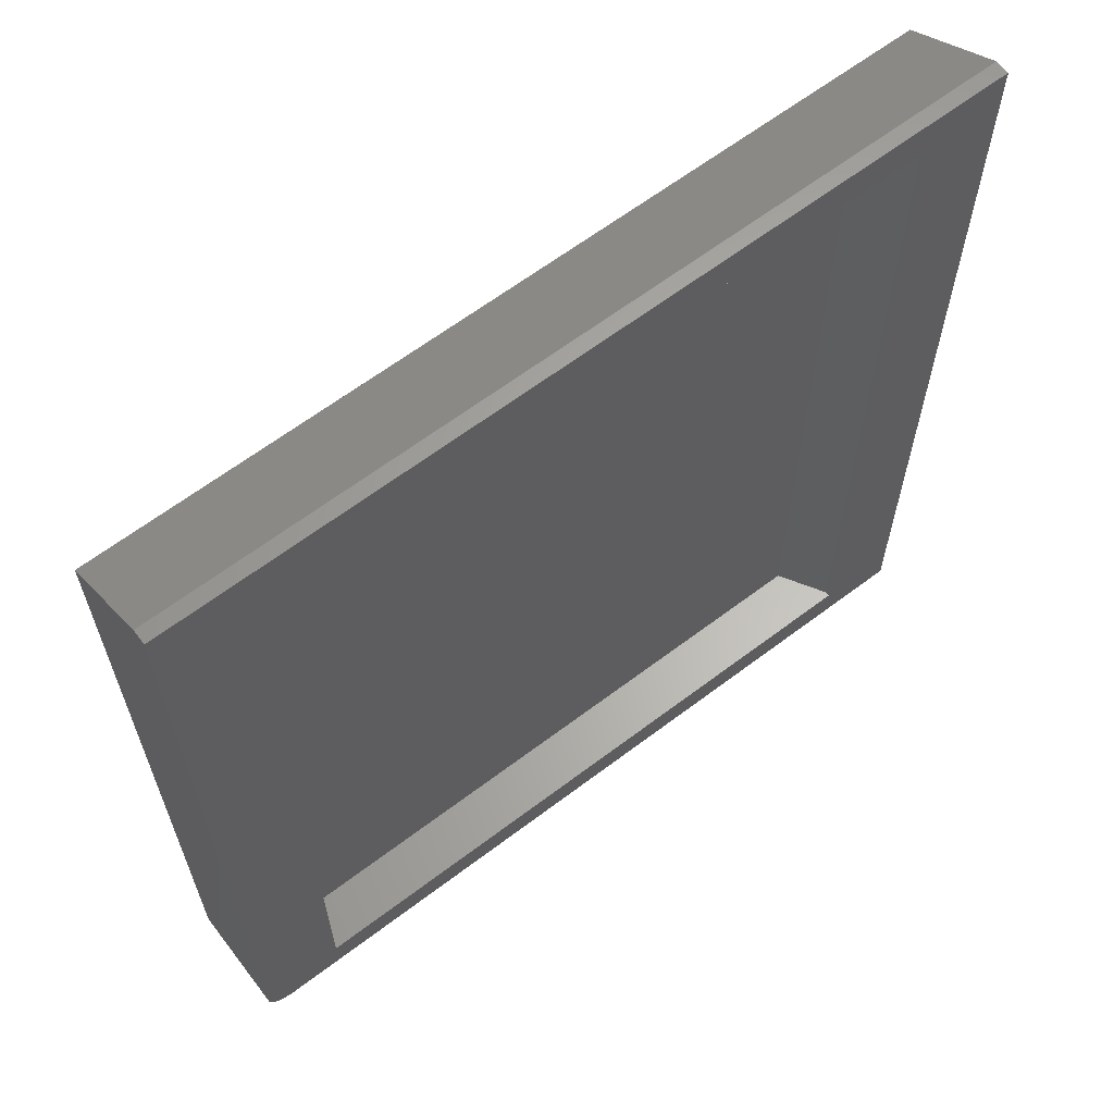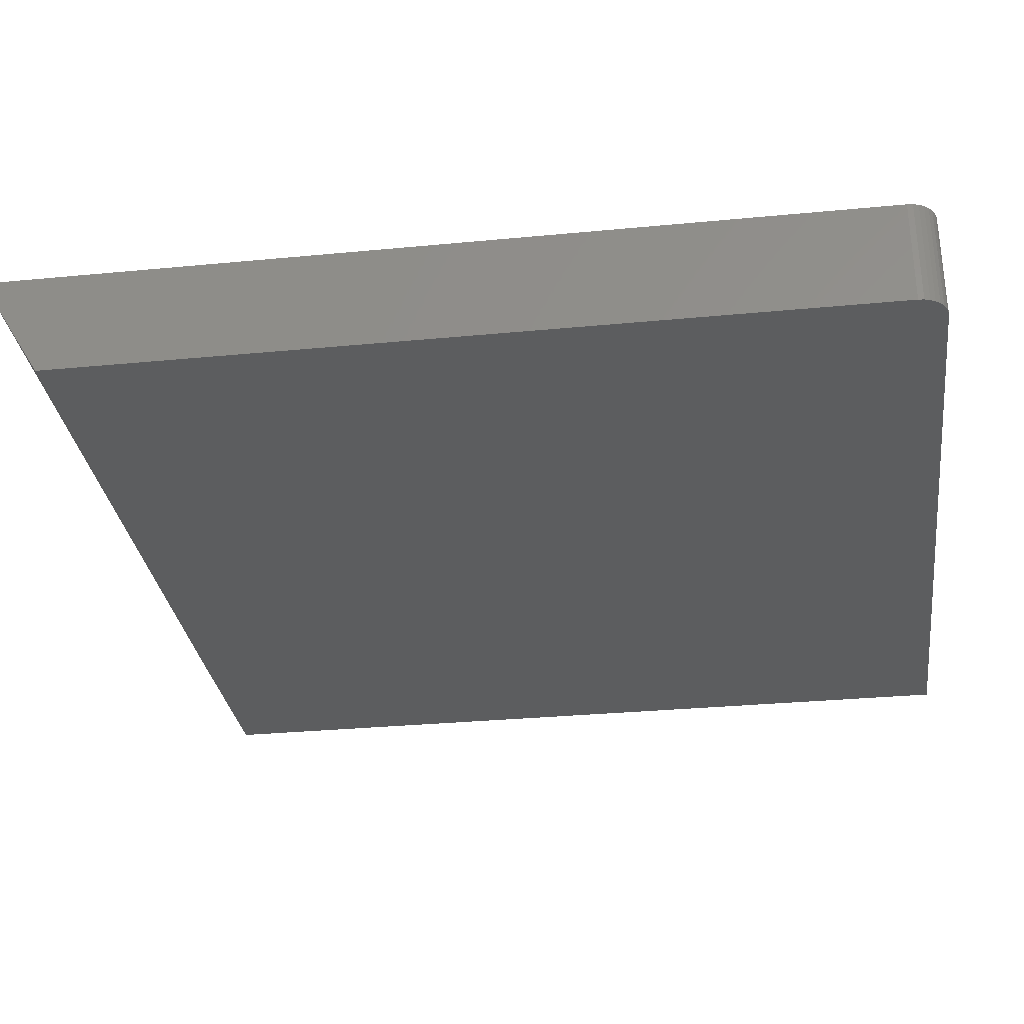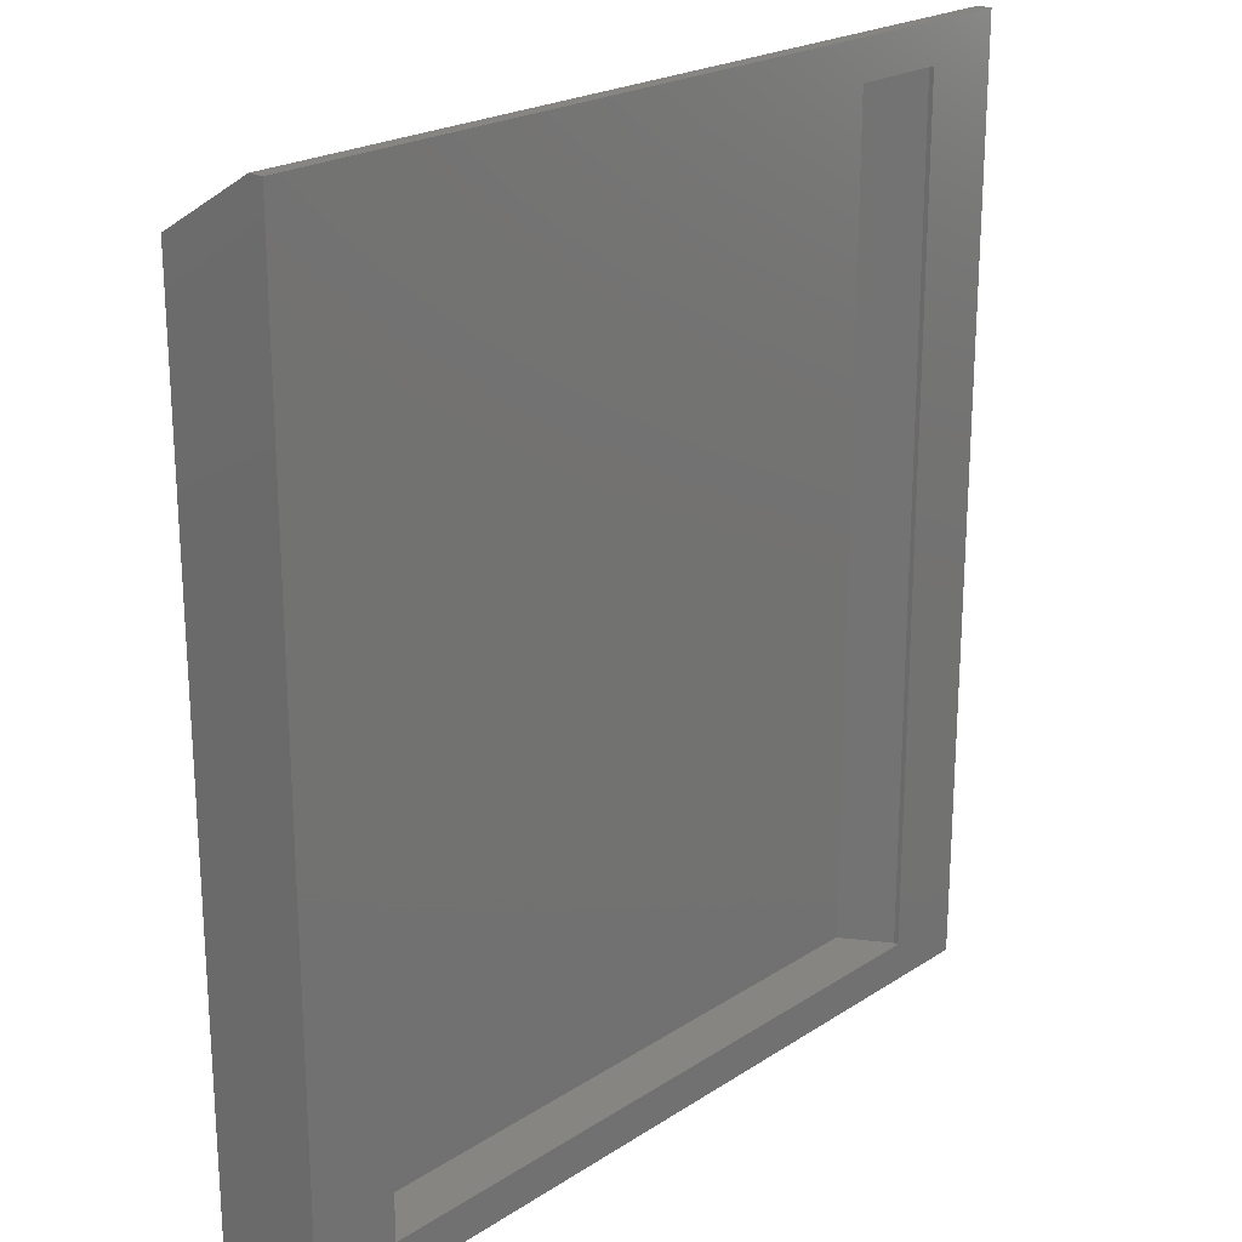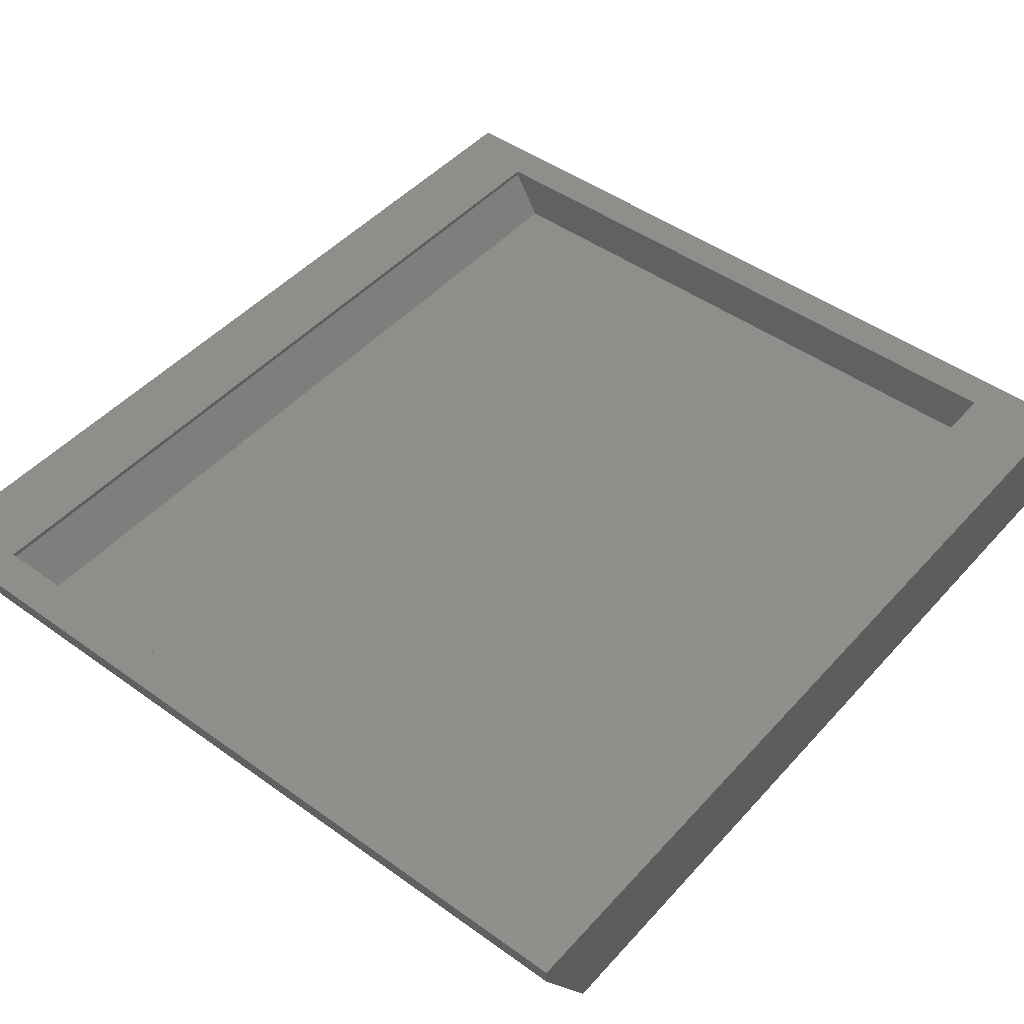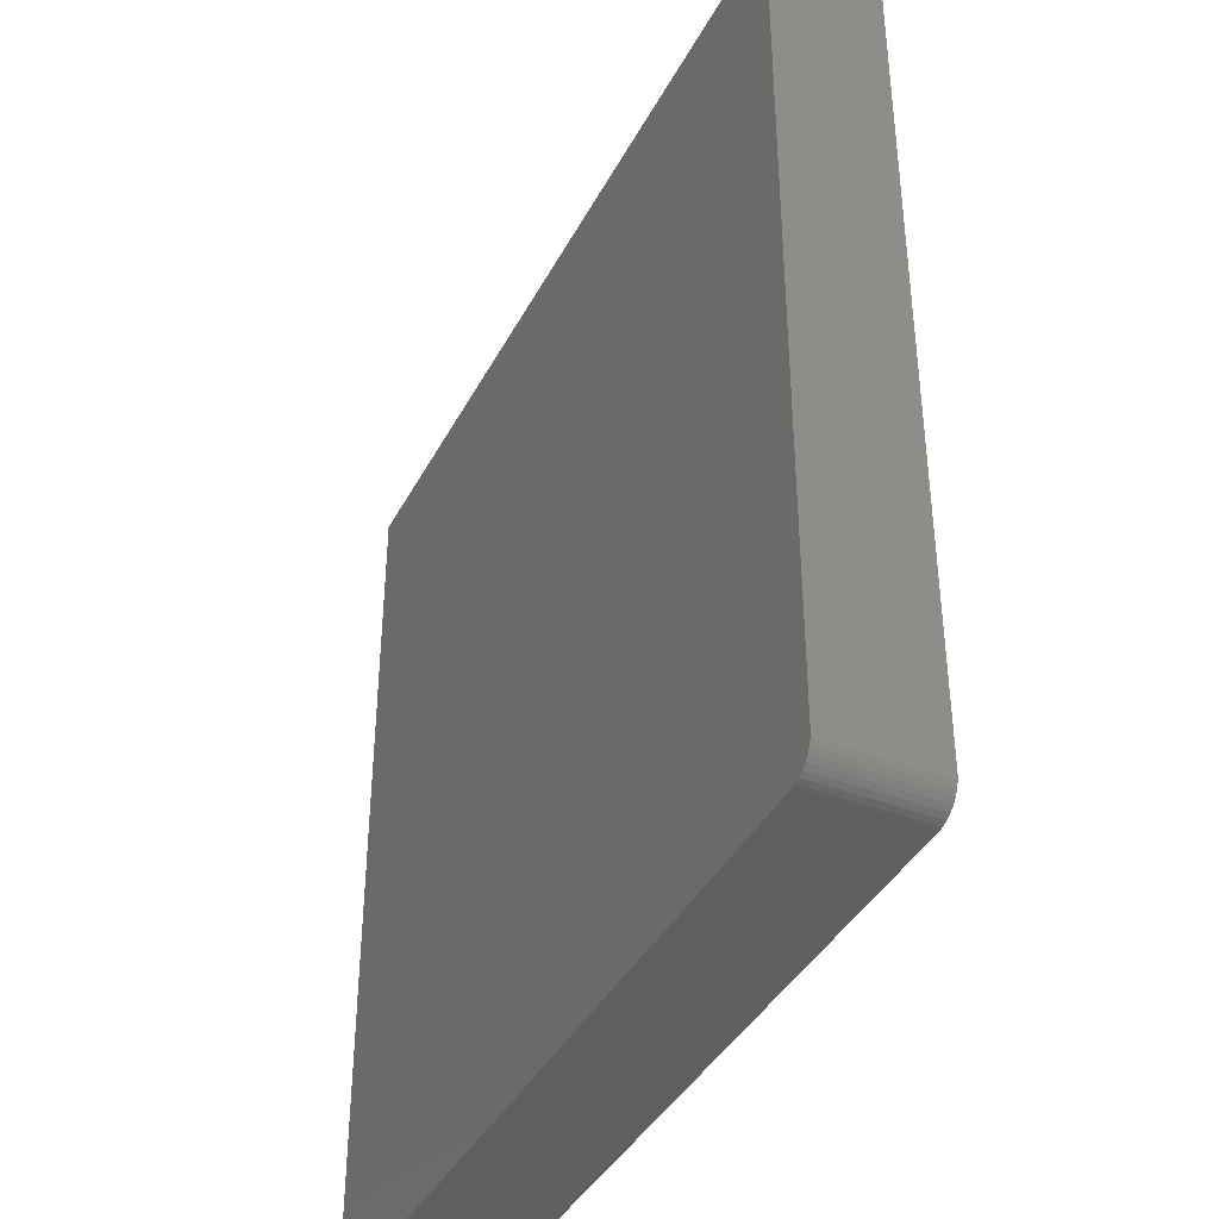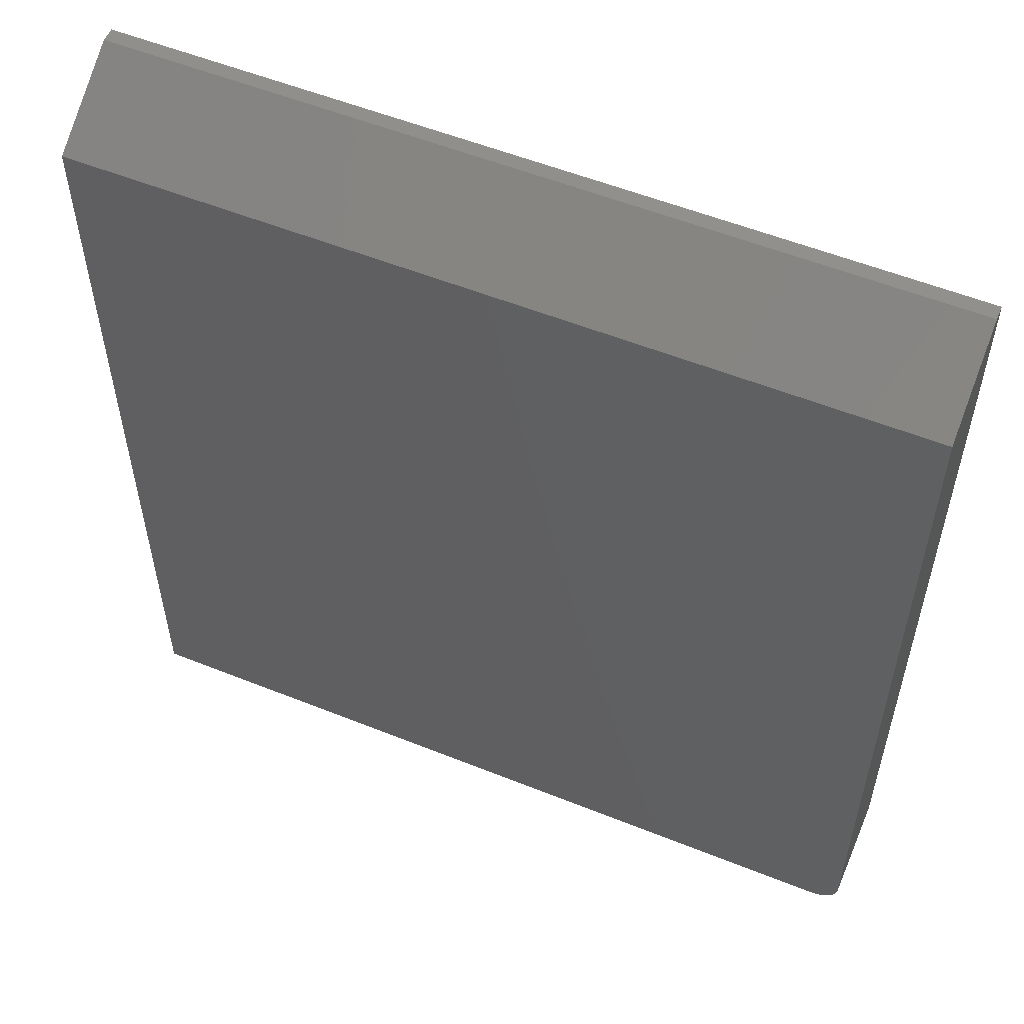
<metadata>
{"format":"stl","ext":"stl","renderer":"f3d","projection":"perspective","resolution":1024,"background":"white","views":[{"elev":63.8,"azim":-37.4,"up":"+Y"},{"elev":-30.7,"azim":-82.1,"up":"+Z"},{"elev":22.2,"azim":-48.0,"up":"+Y"},{"elev":46.7,"azim":-140.7,"up":"+Z"},{"elev":-39.6,"azim":-115.5,"up":"+Y"},{"elev":55.4,"azim":-157.1,"up":"+Y"}]}
</metadata>
<code>
# stl→obj: 36 verts, 68 faces
v -0.5391 -0.6875 0.09375
v 0.4996 -0.6875 0.09375
v -0.5391 0.6875 0.09375
v 0.4996 0.6875 0.09375
v -0.5391 0.6875 0.1797
v 0.5465 0.6875 0.1797
v 0.5465 0.6875 0.1719
v 0.5465 -0.6875 0.1719
v 0.5465 -0.6875 0.1797
v -0.5391 -0.6875 0.1797
v -0.6797 -0.7031 0.1797
v -0.6788 -0.7123 0.1797
v -0.6761 -0.7211 0.1797
v -0.6797 0.75 0.1797
v -0.6718 -0.7292 0.1797
v -0.666 -0.7363 0.1797
v -0.6589 -0.7421 0.1797
v -0.6508 -0.7464 0.1797
v -0.642 -0.7491 0.1797
v -0.6328 -0.75 0.1797
v 0.6782 -0.75 0.1797
v 0.6782 0.75 0.1797
v -0.6718 -0.7292 0
v -0.6761 -0.7211 0
v -0.666 -0.7363 0
v 0.6782 0.6562 0
v 0.6782 -0.75 0
v -0.6788 -0.7123 0
v -0.6797 -0.7031 0
v -0.6797 0.6562 0
v -0.6328 -0.75 0
v -0.642 -0.7491 0
v -0.6508 -0.7464 0
v -0.6589 -0.7421 0
v -0.6797 0.75 0.1562
v 0.6782 0.75 0.1562
f 1 2 3
f 3 2 4
f 5 3 6
f 6 3 4
f 6 4 7
f 8 9 7
f 7 9 6
f 1 10 2
f 2 10 9
f 2 9 8
f 2 8 4
f 4 8 7
f 11 12 13
f 10 5 14
f 10 14 11
f 10 11 13
f 10 13 15
f 10 15 16
f 10 16 17
f 10 17 18
f 10 18 19
f 10 19 20
f 10 20 21
f 10 21 9
f 9 21 6
f 6 21 22
f 6 22 5
f 5 22 14
f 3 5 1
f 1 5 10
f 23 24 25
f 26 27 28
f 26 28 29
f 26 29 30
f 28 27 31
f 28 31 32
f 28 32 33
f 28 33 34
f 28 34 25
f 28 25 24
f 29 11 30
f 30 11 14
f 30 14 35
f 20 31 21
f 21 31 27
f 31 20 32
f 32 20 19
f 32 19 33
f 33 19 18
f 33 18 34
f 34 18 17
f 34 17 25
f 25 17 16
f 25 16 23
f 23 16 15
f 23 15 24
f 24 15 13
f 24 13 28
f 28 13 12
f 28 12 29
f 29 12 11
f 22 36 14
f 14 36 35
f 21 27 22
f 22 27 26
f 22 26 36
f 36 26 35
f 35 26 30

</code>
